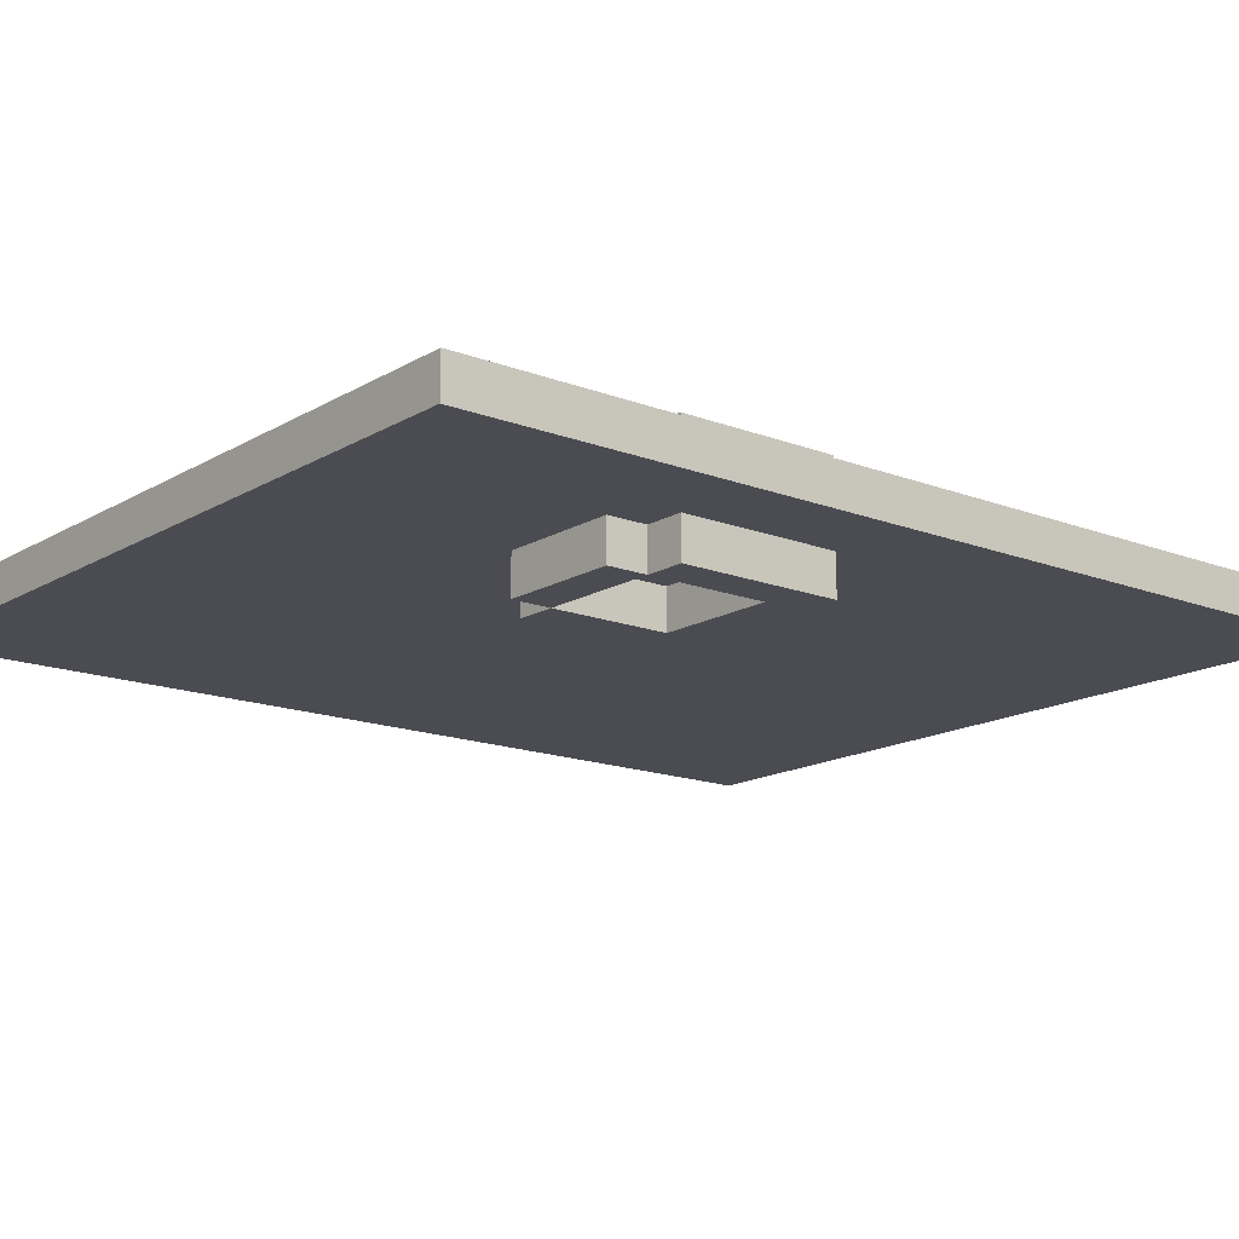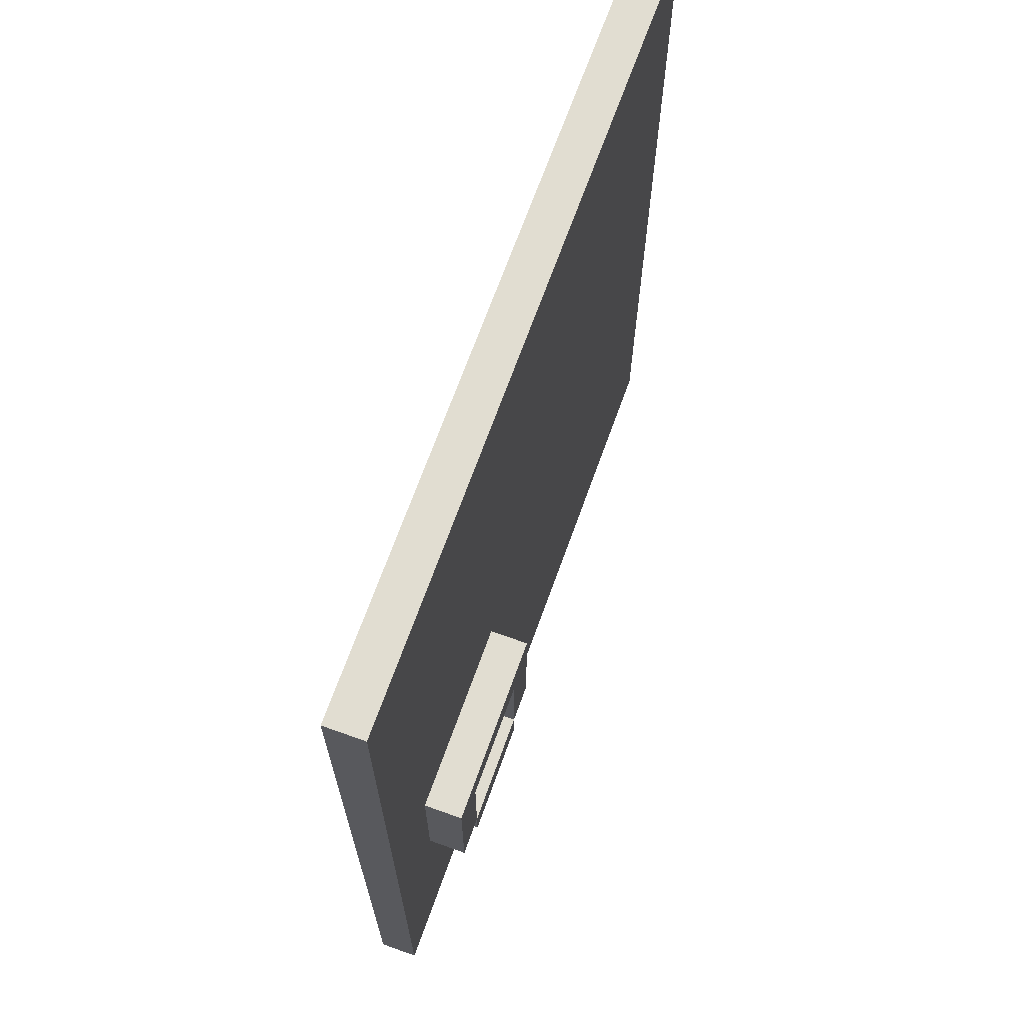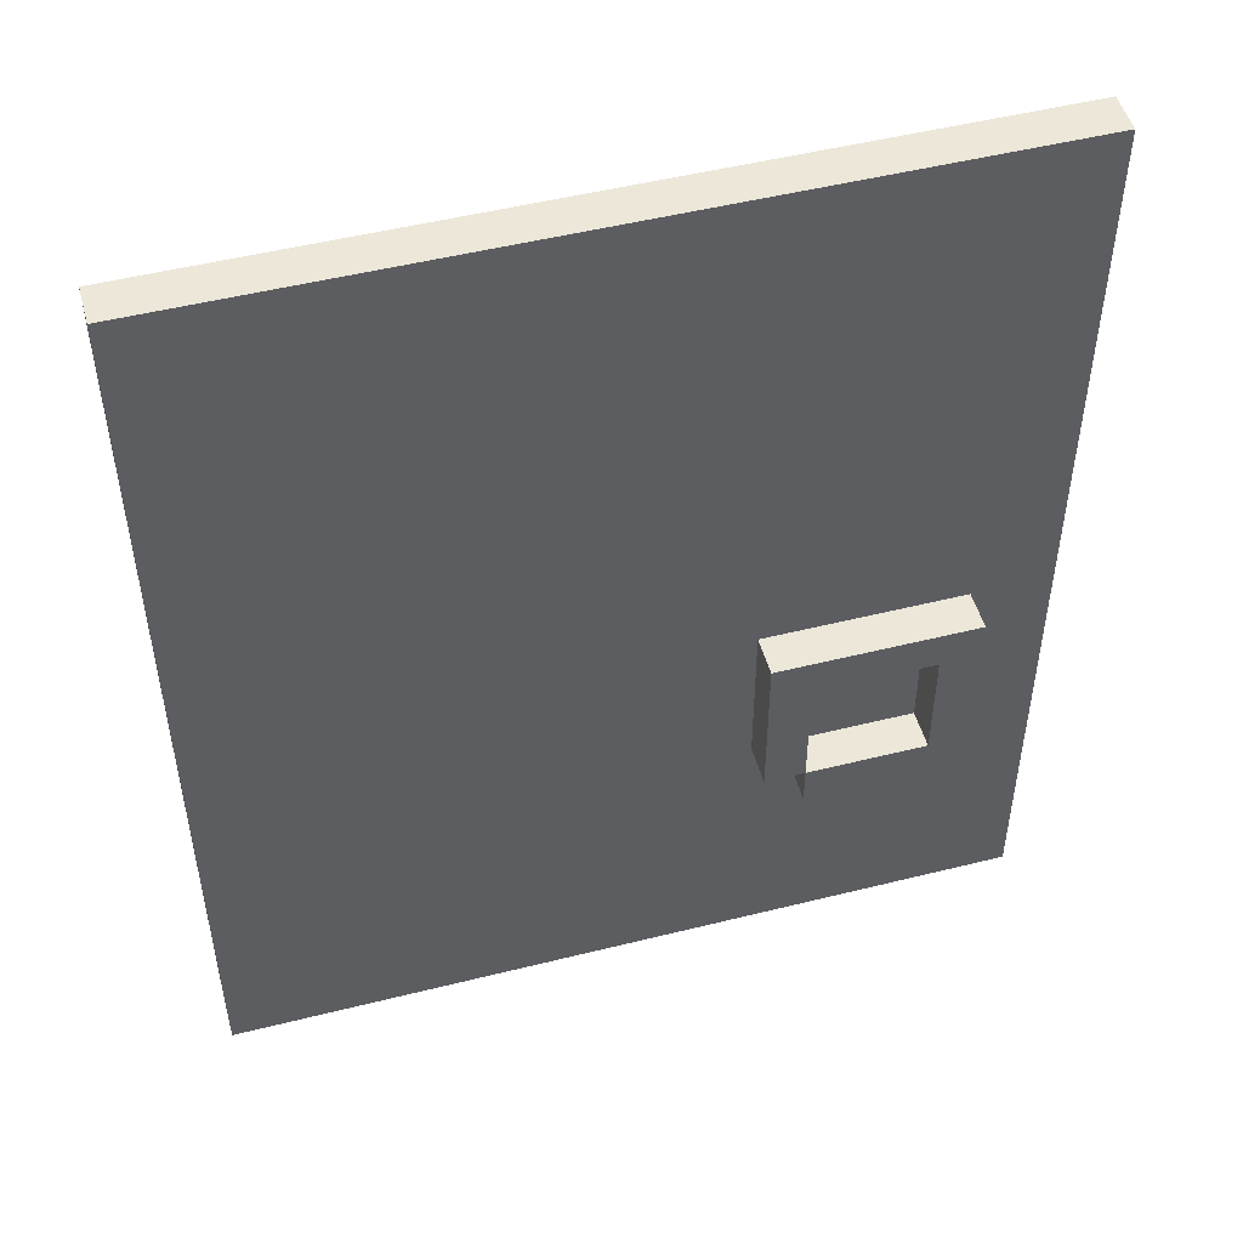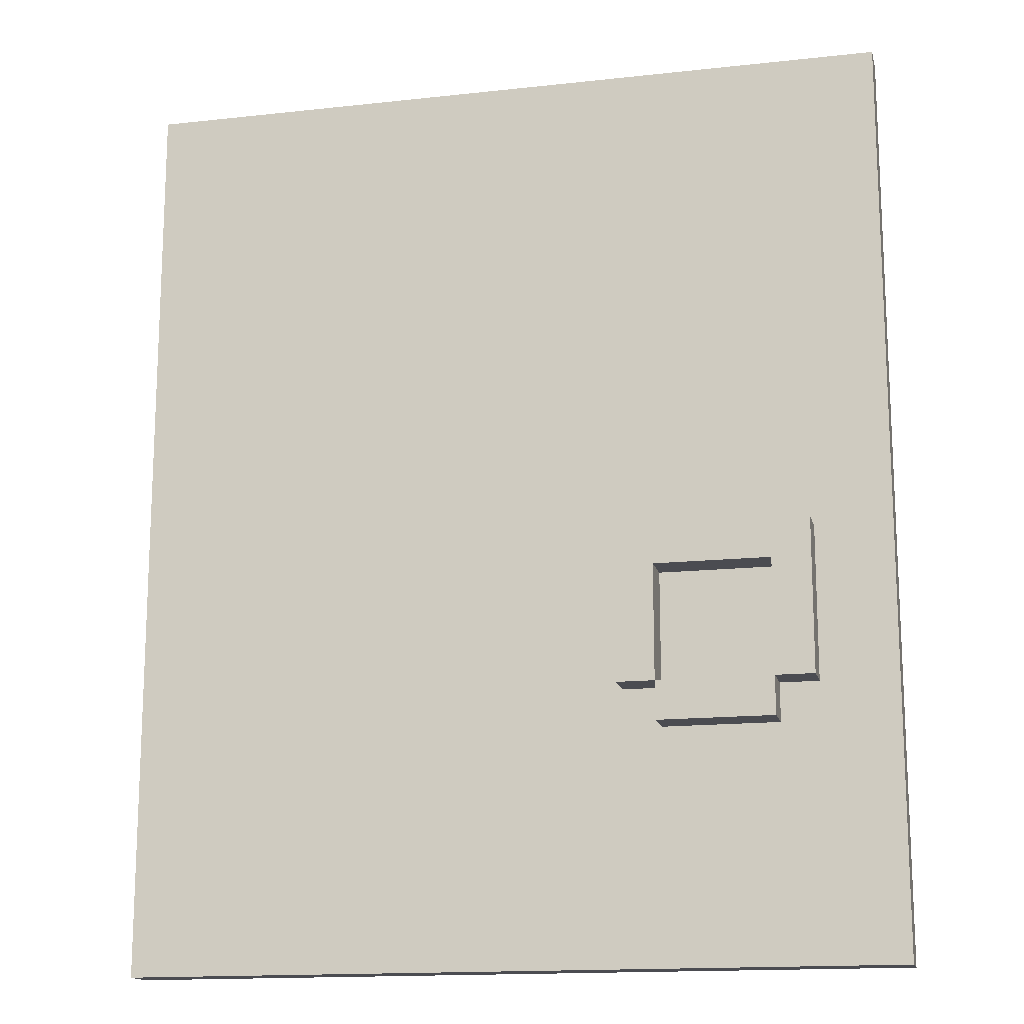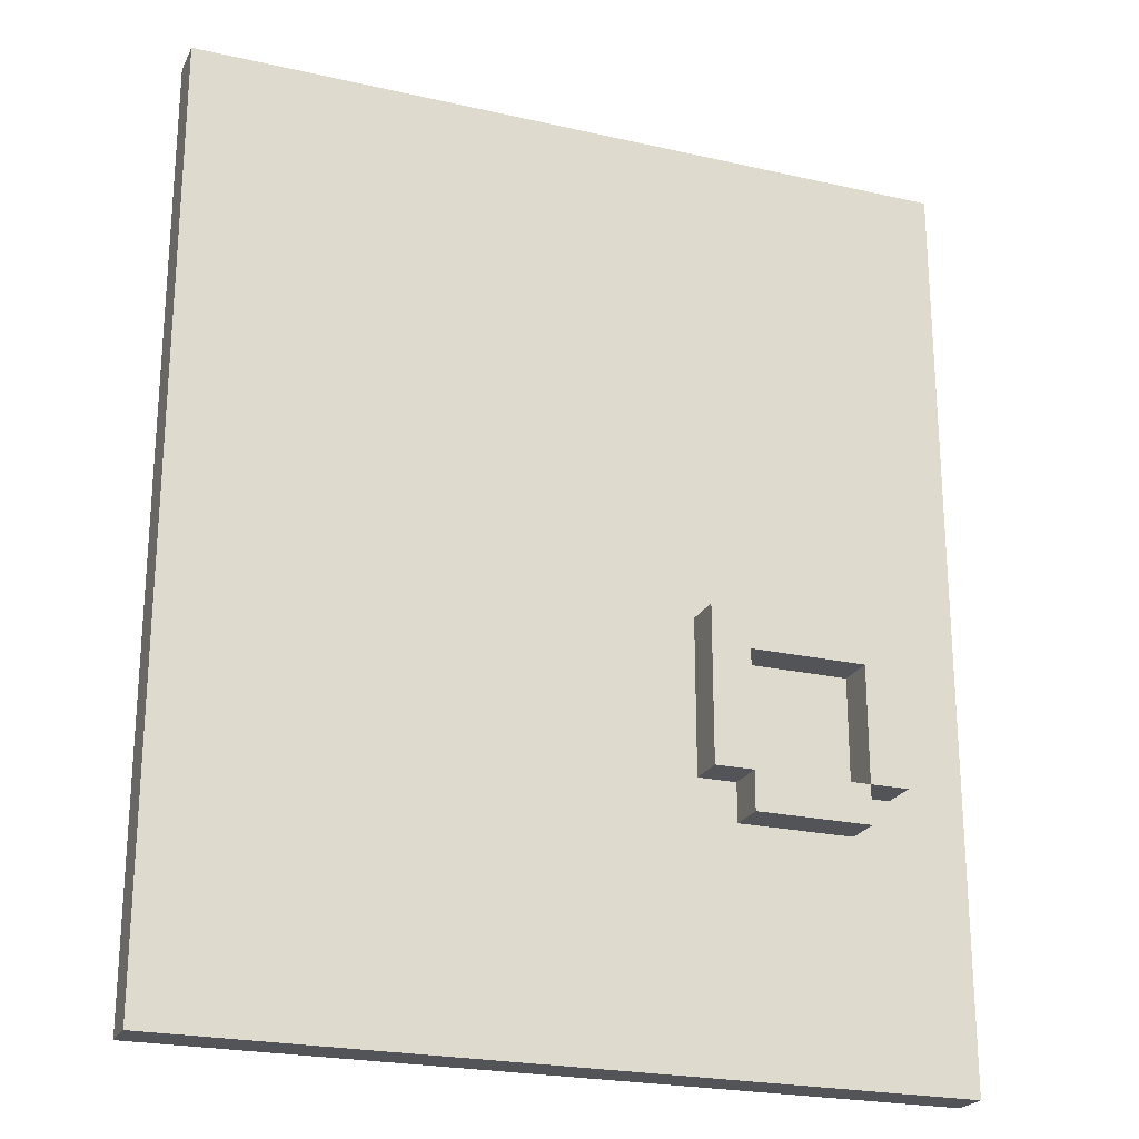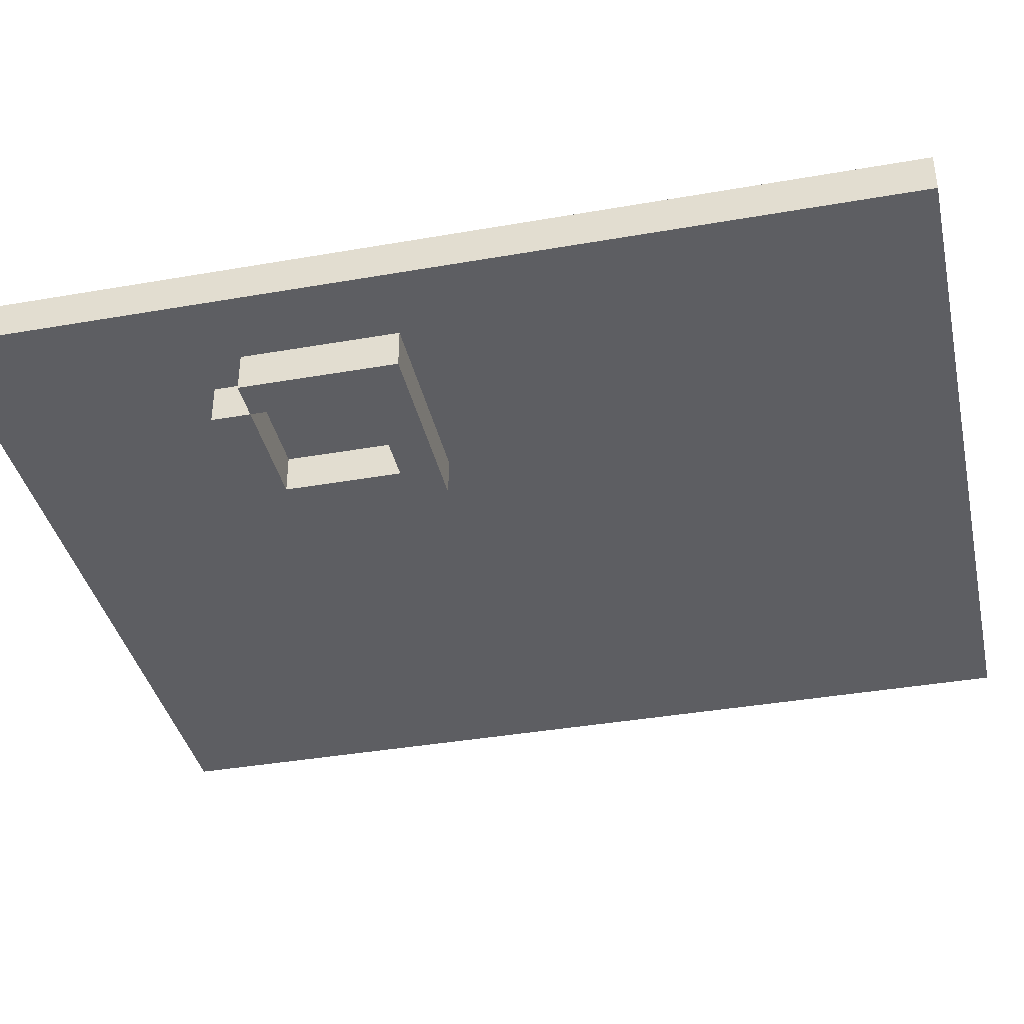
<metadata>
{"format":"obj","ext":"obj","renderer":"f3d","projection":"perspective","resolution":1024,"background":"white","views":[{"elev":-15.5,"azim":50.9,"up":"+Z"},{"elev":68.9,"azim":109.8,"up":"+Y"},{"elev":50.1,"azim":-15.4,"up":"+Y"},{"elev":-15.4,"azim":13.1,"up":"+Y"},{"elev":-23.1,"azim":-21.1,"up":"+Y"},{"elev":-38.3,"azim":102.5,"up":"+Z"}]}
</metadata>
<code>
o Fortress_Door_2
v 0.25 0 0.0625
v 0.25 1.5 0.0625
v 0.25 0 0
v 0.25 1.5 0
v 0.25 1.5 0.0625
v 1.25 1.5 0.0625
v 0.25 1.5 0
v 1.25 1.5 0
v 0 0 0.0625
v 0 0 0
v 0 1.5 0.0625
v 0 1.5 0
v 1.25 0 0
v 1.25 0 0.0625
v 1.25 1.5 0
v 1.25 1.5 0.0625
v 1.25 0 0
v 0.25 0 0
v 1.25 0 0.0625
v 0.25 0 0.0625
v 0 1.5 0.0625
v 0 1.5 0
v 0.8125 0.625 0.125
v 0.8125 0.4375 0.125
v 0.8125 0.625 0.0625
v 0.8125 0.4375 0.0625
v 1.062 0.4375 0.0625
v 1.062 0.625 0.0625
v 1.062 0.4375 0.125
v 1.062 0.625 0.125
v 1.125 0.625 0.125
v 1.125 0.4375 0.125
v 1.125 0.625 0.0625
v 1.125 0.4375 0.0625
v 0.8125 0.6875 0.125
v 1.125 0.6875 0.125
v 0.8125 0.625 0.125
v 1.125 0.625 0.125
v 1.062 0.625 0.125
v 0.875 0.625 0.125
v 0.8125 0.625 0.125
v 0.8125 0.4375 0.125
v 0.875 0.4375 0.125
v 0.875 0.625 0.125
v 1.125 0.4375 0.125
v 1.125 0.625 0.125
v 1.062 0.4375 0.125
v 1.062 0.625 0.125
v 0.875 0.375 0.125
v 1.062 0.375 0.125
v 1.062 0.4375 0.125
v 0.875 0.4375 0.125
v 0.875 0.625 0.125
v 0.875 0.4375 0.125
v 0.875 0.625 0.0625
v 0.875 0.4375 0.0625
v 0.875 0.375 0.0625
v 1.062 0.375 0.0625
v 1.062 0.375 0.125
v 0.875 0.375 0.125
v 0.875 0.4375 0.0625
v 1.062 0.4375 0.0625
v 1.062 0.4375 0.125
v 0.875 0.4375 0.125
v 1.062 0.625 0.0625
v 0.875 0.625 0.0625
v 0.875 0.6875 0.0625
v 1.062 0.6875 0.0625
v 1.125 0.6875 0.0625
v 0.8125 0.6875 0.0625
v 1.125 0.6875 0.125
v 0.8125 0.6875 0.125
v 1.125 0.625 0.0625
v 0.8125 0.625 0.0625
v 1.125 0.625 0.125
v 0.8125 0.625 0.125
v 0.8125 0.6875 0.125
v 0.8125 0.6875 0.0625
v 1.125 0.625 0.0625
v 1.125 0.6875 0.0625
v 1.125 0.625 0.125
v 1.125 0.6875 0.125
v 0.8125 0.625 0.0625
v 0.8125 0.625 0.125
v 1.062 0.4375 0.0625
v 1.062 0.4375 0.125
v 1.125 0.4375 0.0625
v 1.125 0.4375 0.125
v 0.8125 0.4375 0.0625
v 0.8125 0.4375 0.125
v 0.875 0.4375 0.0625
v 0.875 0.4375 0.125
v 0.875 0.375 0.0625
v 0.875 0.375 0.125
v 0.875 0.4375 0.0625
v 0.875 0.4375 0.125
v 1.062 0.375 0.0625
v 1.062 0.375 0.125
v 1.062 0.4375 0.0625
v 1.062 0.4375 0.125
v 1.25 0 0.0625
v 1.25 1.5 0.0625
v 1.25 0 0
v 1.25 1.5 0
v 0 0 0.0625
v 0 1.5 0.0625
v 0 0 0
v 0 1.5 0
v 0 0 0
v 0 0 0.0625
v 1.125 0.625 -0.0625
v 1.125 0.4375 -0.0625
v 1.125 0.625 0
v 1.125 0.4375 0
v 0.875 0.4375 0
v 0.875 0.625 0
v 0.875 0.4375 -0.0625
v 0.875 0.625 -0.0625
v 0.8125 0.625 -0.0625
v 0.8125 0.4375 -0.0625
v 0.8125 0.625 0
v 0.8125 0.4375 0
v 1.125 0.6875 -0.0625
v 0.8125 0.6875 -0.0625
v 1.125 0.625 -0.0625
v 0.8125 0.625 -0.0625
v 0.875 0.625 -0.0625
v 1.062 0.625 -0.0625
v 1.125 0.625 -0.0625
v 1.125 0.4375 -0.0625
v 1.062 0.4375 -0.0625
v 1.062 0.625 -0.0625
v 0.8125 0.4375 -0.0625
v 0.8125 0.625 -0.0625
v 0.875 0.4375 -0.0625
v 0.875 0.625 -0.0625
v 1.062 0.375 -0.0625
v 0.875 0.375 -0.0625
v 0.875 0.4375 -0.0625
v 1.062 0.4375 -0.0625
v 1.062 0.625 -0.0625
v 1.062 0.4375 -0.0625
v 1.062 0.625 0
v 1.062 0.4375 0
v 1.062 0.375 0
v 0.875 0.375 0
v 0.875 0.375 -0.0625
v 1.062 0.375 -0.0625
v 1.062 0.4375 0
v 0.875 0.4375 0
v 0.875 0.4375 -0.0625
v 1.062 0.4375 -0.0625
v 0.875 0.625 0
v 1.062 0.625 0
v 1.062 0.6875 0
v 0.875 0.6875 0
v 0.8125 0.6875 0
v 1.125 0.6875 0
v 0.8125 0.6875 -0.0625
v 1.125 0.6875 -0.0625
v 0.8125 0.625 0
v 1.125 0.625 0
v 0.8125 0.625 -0.0625
v 1.125 0.625 -0.0625
v 1.125 0.6875 -0.0625
v 1.125 0.6875 0
v 0.8125 0.625 0
v 0.8125 0.6875 0
v 0.8125 0.625 -0.0625
v 0.8125 0.6875 -0.0625
v 1.125 0.625 0
v 1.125 0.625 -0.0625
v 0.875 0.4375 0
v 0.875 0.4375 -0.0625
v 0.8125 0.4375 0
v 0.8125 0.4375 -0.0625
v 1.125 0.4375 0
v 1.125 0.4375 -0.0625
v 1.062 0.4375 0
v 1.062 0.4375 -0.0625
v 1.062 0.375 0
v 1.062 0.375 -0.0625
v 1.062 0.4375 0
v 1.062 0.4375 -0.0625
v 0.875 0.375 0
v 0.875 0.375 -0.0625
v 0.875 0.4375 0
v 0.875 0.4375 -0.0625
f 5 6 8 7
f 9 11 12 10
f 13 15 16 14
f 20 18 17 19
f 5 7 22 21
f 54 56 55 53
f 24 23 25 26
f 29 30 28 27
f 32 34 33 31
f 39 38 36 35 37 40
f 44 41 42 43
f 47 45 46 48
f 49 50 51 52
f 57 58 59 60
f 61 64 63 62
f 65 73 75 76 74 66
f 68 67 70 72 71 69
f 82 81 79 80
f 84 77 78 83
f 88 86 85 87
f 92 90 89 91
f 96 95 93 94
f 100 98 97 99
f 1 101 102 2
f 3 4 104 103
f 20 110 109 18
f 3 107 108 4
f 1 2 106 105
f 142 144 143 141
f 112 111 113 114
f 117 118 116 115
f 120 122 121 119
f 127 126 124 123 125 128
f 132 129 130 131
f 135 133 134 136
f 137 138 139 140
f 145 146 147 148
f 149 152 151 150
f 153 161 163 164 162 154
f 156 155 158 160 159 157
f 170 169 167 168
f 172 165 166 171
f 176 174 173 175
f 180 178 177 179
f 184 183 181 182
f 188 186 185 187

</code>
